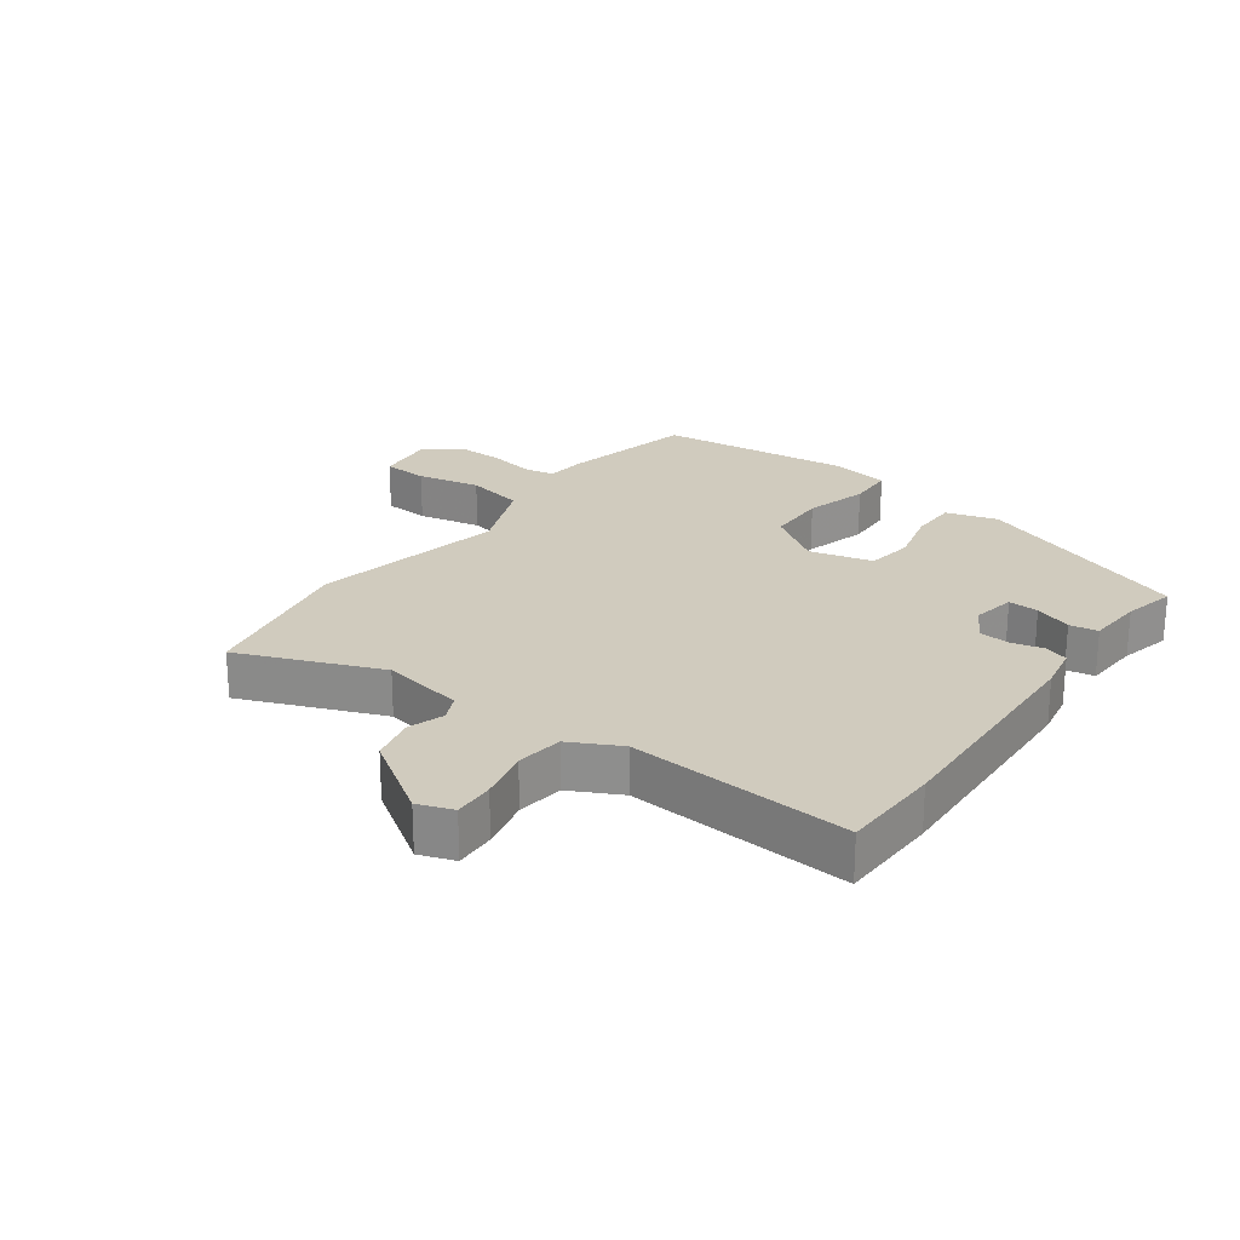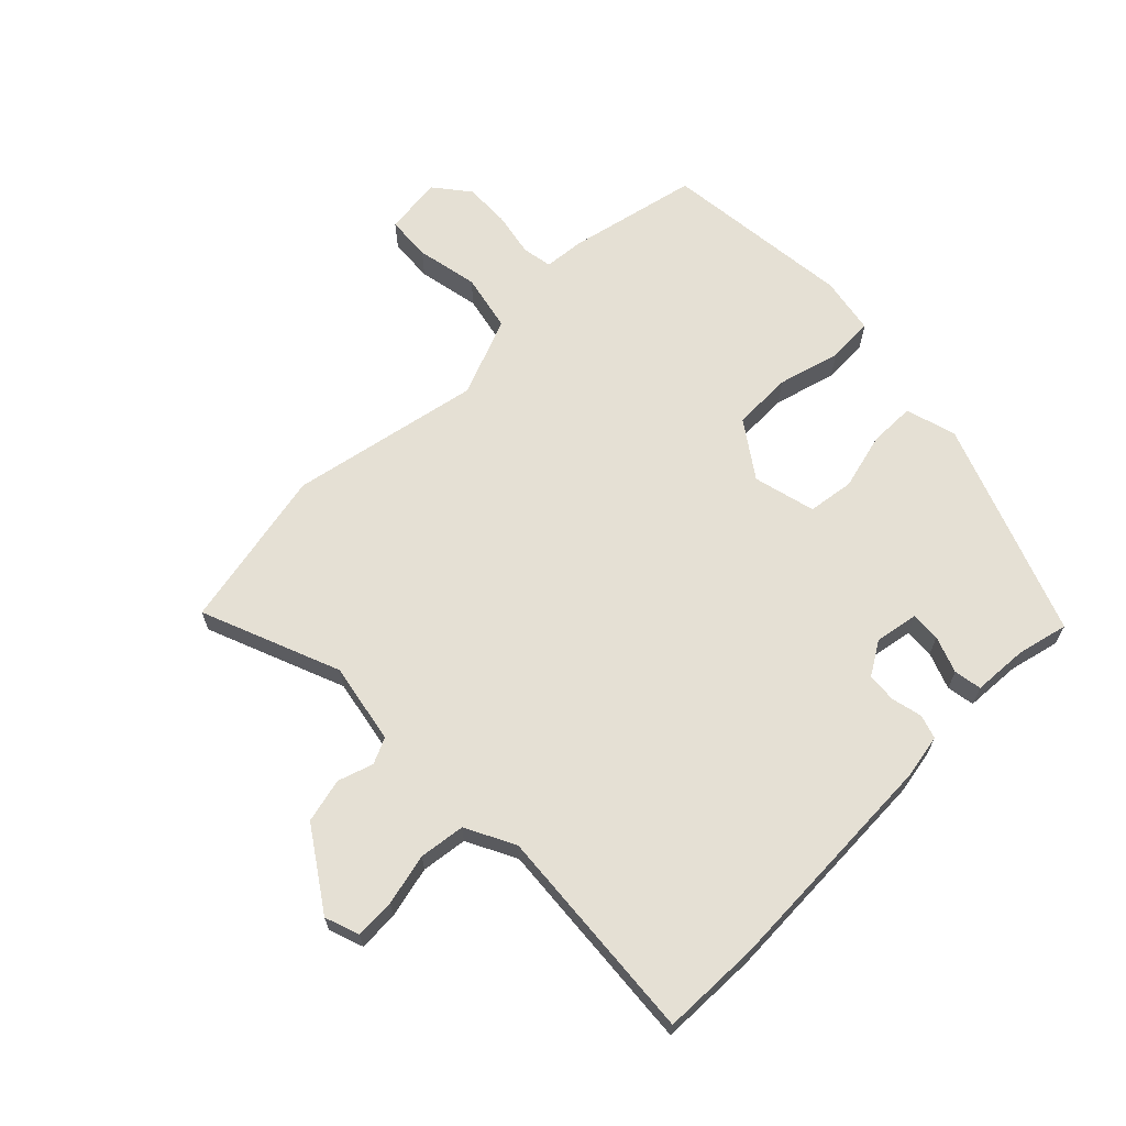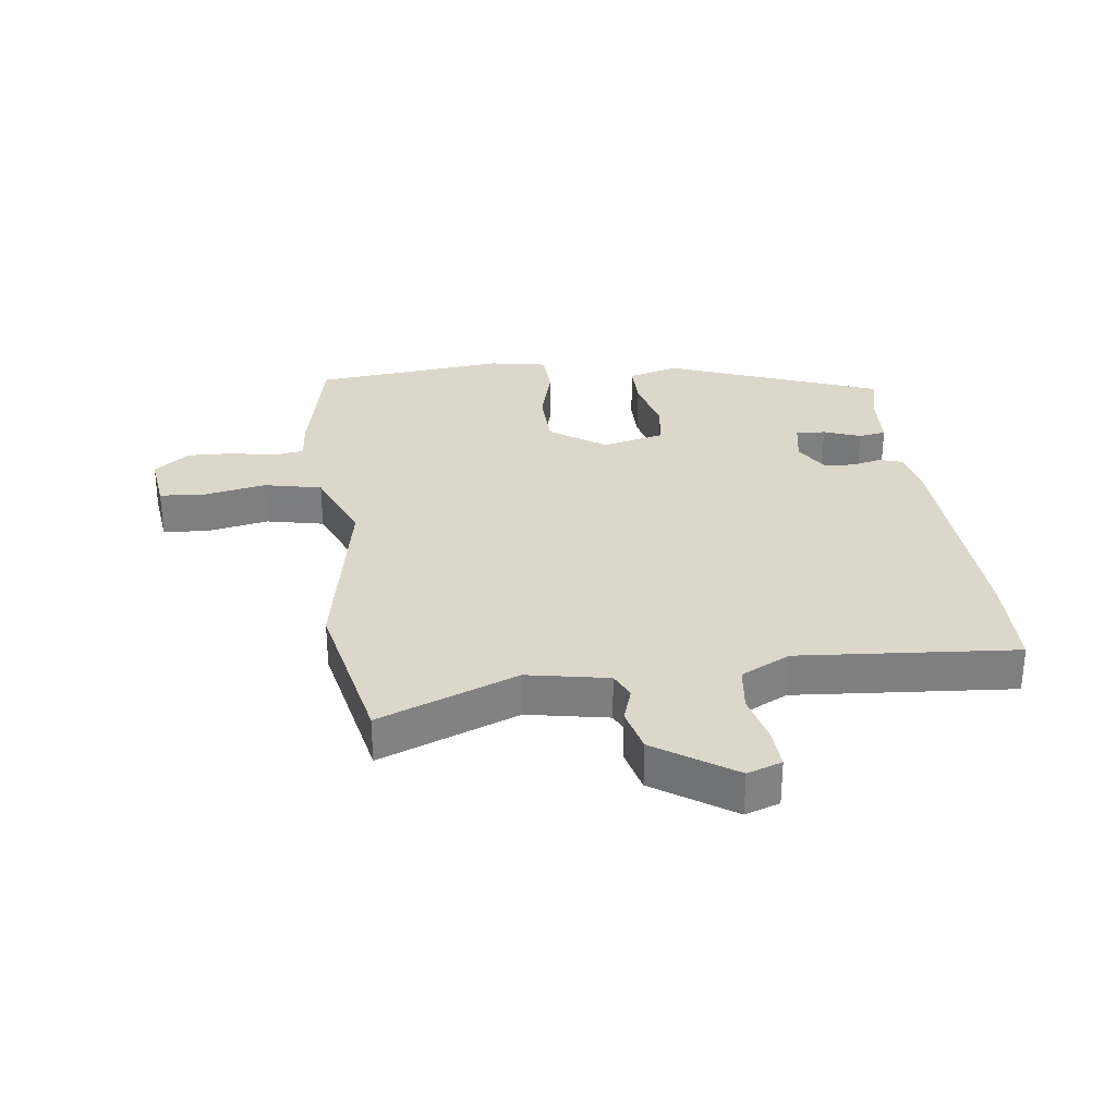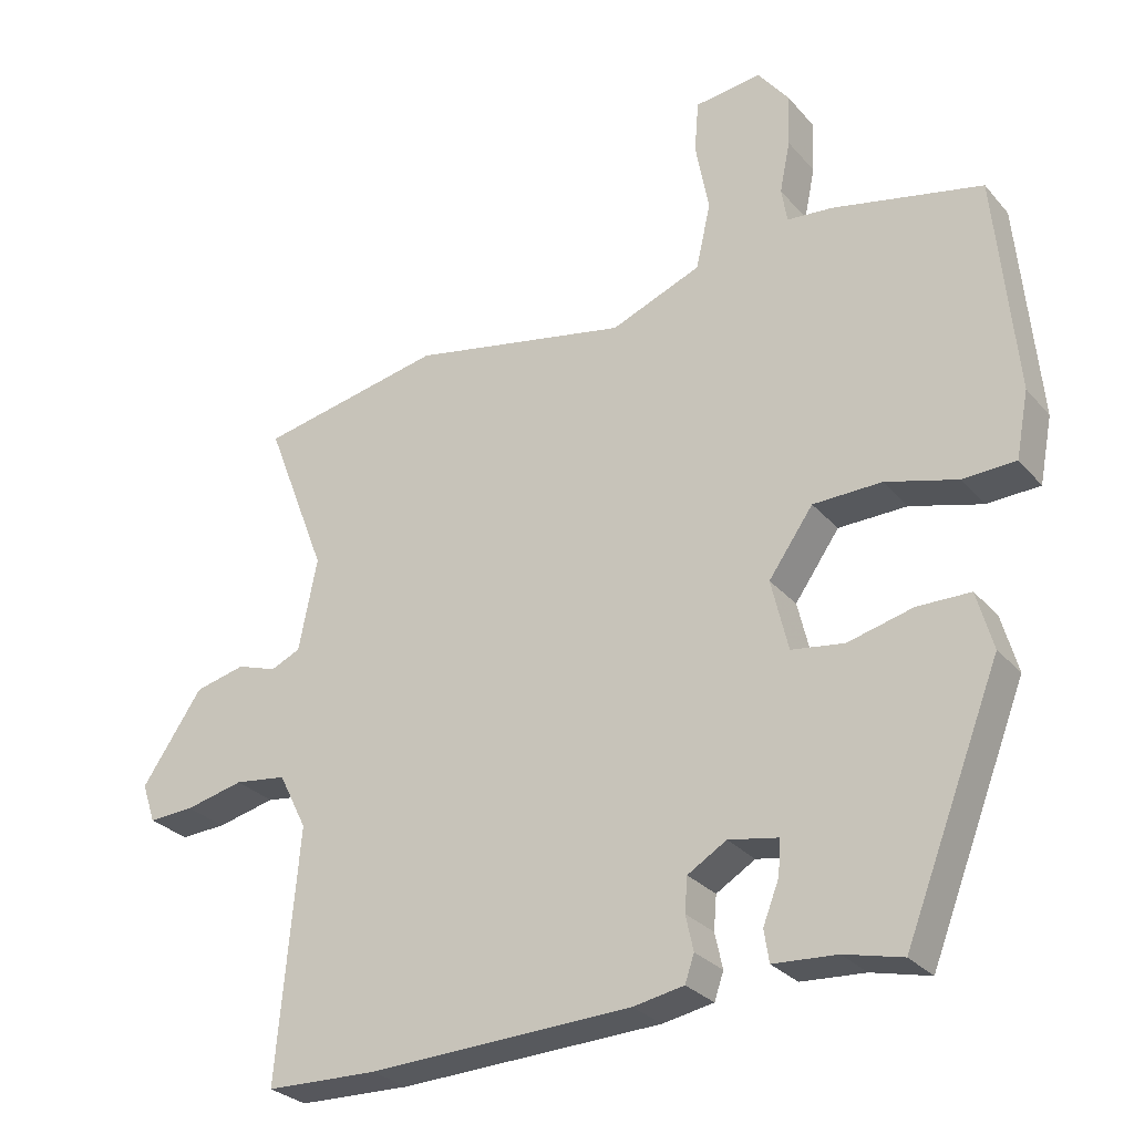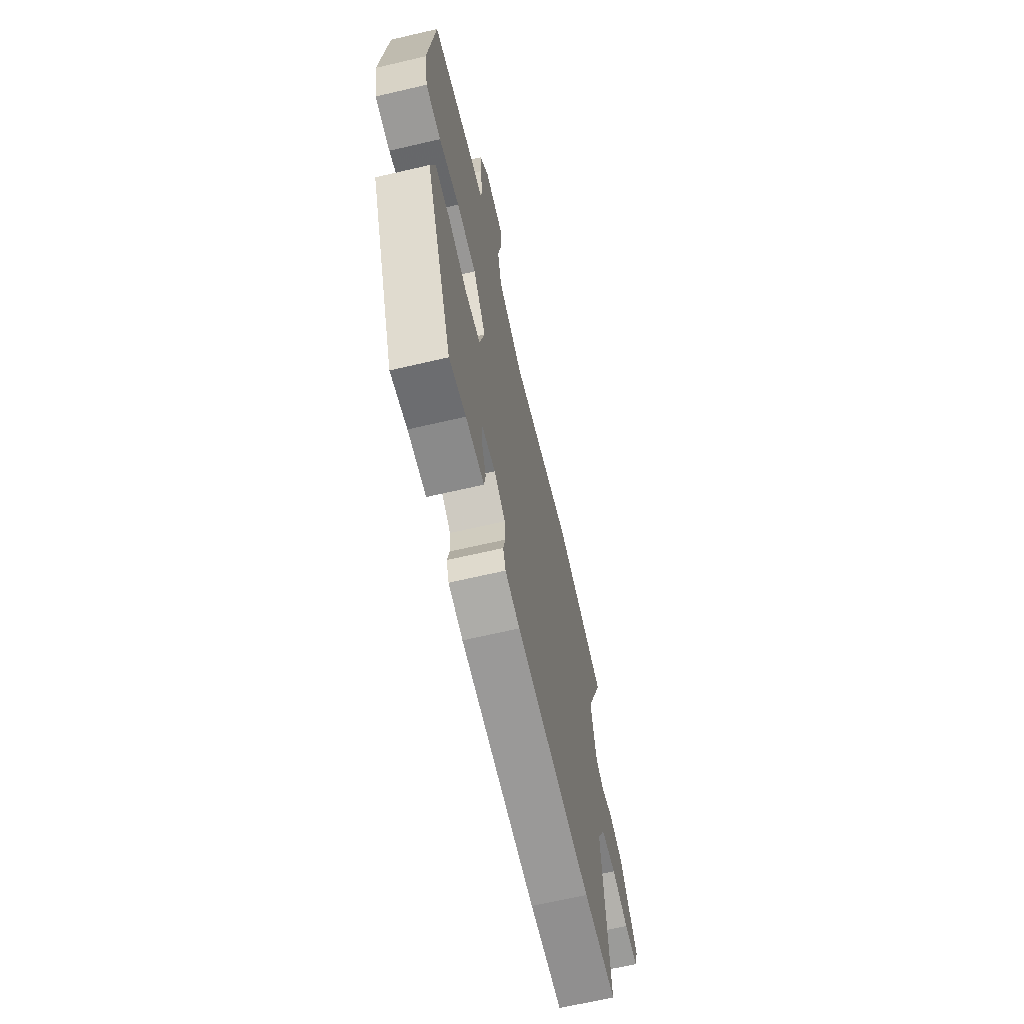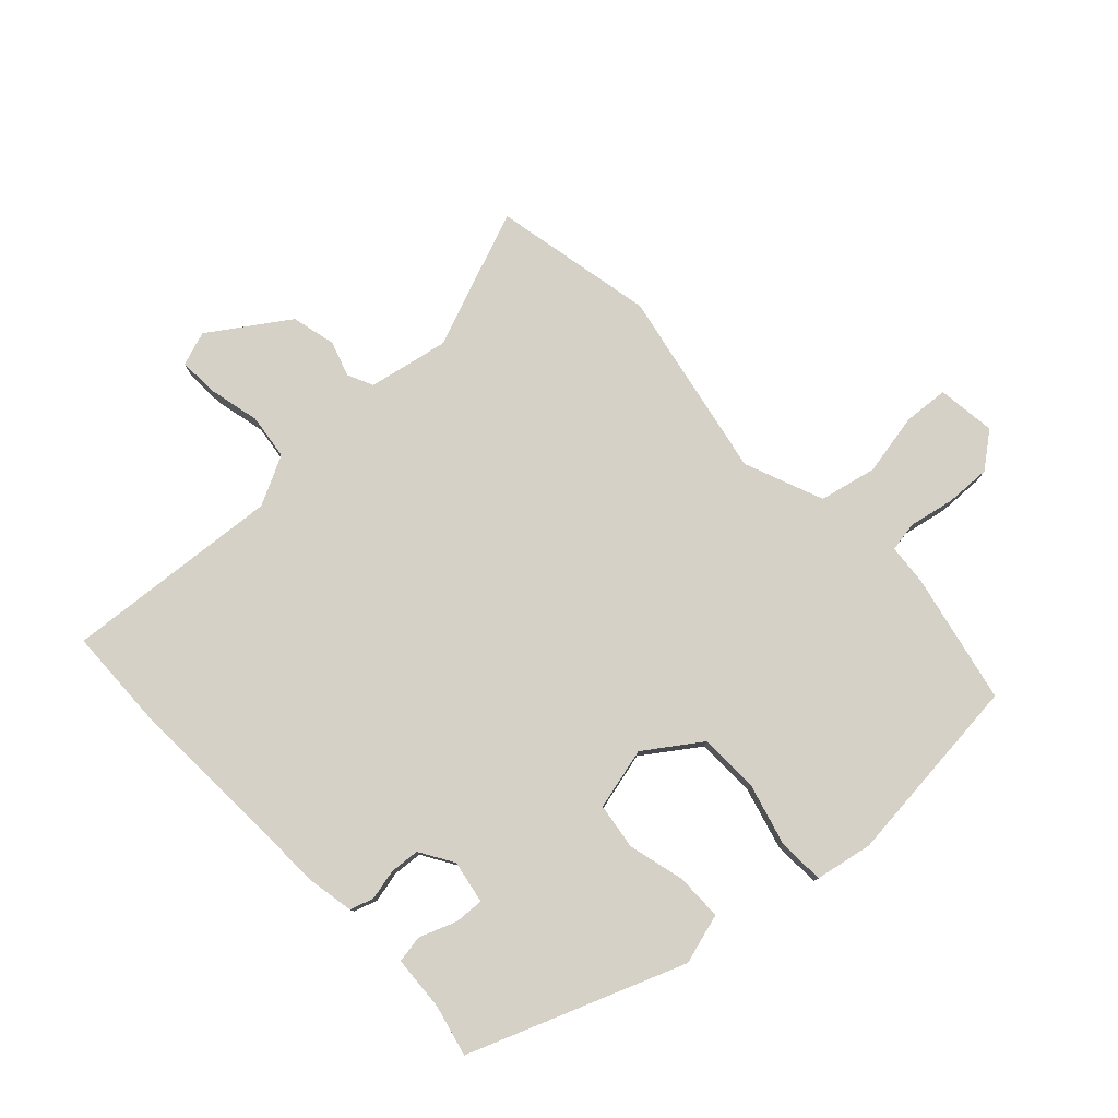
<metadata>
{"format":"obj","ext":"obj","renderer":"f3d","projection":"perspective","resolution":1024,"background":"white","views":[{"elev":23.4,"azim":125.6,"up":"+Y"},{"elev":65.8,"azim":135.0,"up":"+Y"},{"elev":30.4,"azim":82.3,"up":"+Y"},{"elev":-28.5,"azim":-147.9,"up":"+Z"},{"elev":-67.1,"azim":-76.9,"up":"+Z"},{"elev":78.7,"azim":-133.5,"up":"+Y"}]}
</metadata>
<code>
v 0.352 0.07 0.529
v 0.614 0.07 0.477
v 0.527 0.07 0.252
v 0.553 0.07 0.121
v 0.595 0.07 0.102
v 0.652 0.07 0.121
v 0.724 0.07 0.104
v 0.81 0.07 -0.022
v 0.791 0.07 -0.078
v 0.726 0.07 -0.075
v 0.643 0.07 -0.056
v 0.569 0.07 -0.066
v 0.529 0.07 -0.146
v 0.56 0.07 -0.498
v 0.401 0.07 -0.503
v 0.029 0.07 -0.489
v -0.043 0.07 -0.476
v -0.056 0.07 -0.438
v -0.045 0.07 -0.388
v -0.049 0.07 -0.34
v -0.104 0.07 -0.307
v -0.174 0.07 -0.32
v -0.171 0.07 -0.368
v -0.148 0.07 -0.427
v -0.155 0.07 -0.472
v -0.245 0.07 -0.478
v -0.327 0.07 -0.498
v -0.463 0.07 -0.152
v -0.44 0.07 -0.07
v -0.365 0.07 -0.069
v -0.273 0.07 -0.092
v -0.198 0.07 -0.081
v -0.174 0.07 0.02
v -0.237 0.07 0.109
v -0.334 0.07 0.111
v -0.435 0.07 0.083
v -0.51 0.07 0.086
v -0.528 0.07 0.179
v -0.499 0.07 0.49
v -0.287 0.07 0.537
v -0.222 0.07 0.543
v -0.214 0.07 0.592
v -0.229 0.07 0.665
v -0.232 0.07 0.739
v -0.188 0.07 0.796
v -0.093 0.07 0.785
v -0.087 0.07 0.712
v -0.106 0.07 0.611
v -0.085 0.07 0.518
v 0.043 0.07 0.467
v 0.352 0 0.529
v 0.614 0 0.477
v 0.527 0 0.252
v 0.553 0 0.121
v 0.595 0 0.102
v 0.652 0 0.121
v 0.724 0 0.104
v 0.81 0 -0.022
v 0.791 0 -0.078
v 0.726 0 -0.075
v 0.643 0 -0.056
v 0.569 0 -0.066
v 0.529 0 -0.146
v 0.56 0 -0.498
v 0.401 0 -0.503
v 0.029 0 -0.489
v -0.043 0 -0.476
v -0.056 0 -0.438
v -0.045 0 -0.388
v -0.049 0 -0.34
v -0.104 0 -0.307
v -0.174 0 -0.32
v -0.171 0 -0.368
v -0.148 0 -0.427
v -0.155 0 -0.472
v -0.245 0 -0.478
v -0.327 0 -0.498
v -0.463 0 -0.152
v -0.44 0 -0.07
v -0.365 0 -0.069
v -0.273 0 -0.092
v -0.198 0 -0.081
v -0.174 0 0.02
v -0.237 0 0.109
v -0.334 0 0.111
v -0.435 0 0.083
v -0.51 0 0.086
v -0.528 0 0.179
v -0.499 0 0.49
v -0.287 0 0.537
v -0.222 0 0.543
v -0.214 0 0.592
v -0.229 0 0.665
v -0.232 0 0.739
v -0.188 0 0.796
v -0.093 0 0.785
v -0.087 0 0.712
v -0.106 0 0.611
v -0.085 0 0.518
v 0.043 0 0.467
f 46 47 48
f 45 46 48
f 44 45 48
f 43 44 48
f 42 43 48
f 41 42 48 49
f 41 49 50
f 40 41 50
f 39 40 50
f 38 39 50
f 37 38 50
f 36 37 50
f 35 36 50
f 29 30 31
f 28 29 31
f 27 28 31
f 26 27 31
f 26 31 32
f 23 24 25 26
f 22 23 26 32
f 21 22 32 33
f 17 18 19
f 16 17 19
f 15 16 19
f 14 15 19
f 13 14 19
f 12 13 19 20
f 9 10 11
f 8 9 11
f 7 8 11
f 6 7 11
f 5 6 11
f 4 5 11 12
f 20 21 33
f 12 20 33
f 4 12 33
f 3 4 33
f 1 2 3
f 50 1 3
f 35 50 3
f 34 35 3
f 3 33 34
f 98 97 96
f 98 96 95
f 98 95 94
f 98 94 93
f 98 93 92
f 99 98 92 91
f 100 99 91
f 100 91 90
f 100 90 89
f 100 89 88
f 100 88 87
f 100 87 86
f 100 86 85
f 81 80 79
f 81 79 78
f 81 78 77
f 81 77 76
f 82 81 76
f 76 75 74 73
f 82 76 73 72
f 83 82 72 71
f 69 68 67
f 69 67 66
f 69 66 65
f 69 65 64
f 69 64 63
f 70 69 63 62
f 61 60 59
f 61 59 58
f 61 58 57
f 61 57 56
f 61 56 55
f 62 61 55 54
f 83 71 70
f 83 70 62
f 83 62 54
f 83 54 53
f 53 52 51
f 53 51 100
f 53 100 85
f 53 85 84
f 84 83 53
f 1 51 52 2
f 2 52 53 3
f 3 53 54 4
f 4 54 55 5
f 5 55 56 6
f 6 56 57 7
f 7 57 58 8
f 8 58 59 9
f 9 59 60 10
f 10 60 61 11
f 11 61 62 12
f 12 62 63 13
f 13 63 64 14
f 14 64 65 15
f 15 65 66 16
f 16 66 67 17
f 17 67 68 18
f 18 68 69 19
f 19 69 70 20
f 20 70 71 21
f 21 71 72 22
f 22 72 73 23
f 23 73 74 24
f 24 74 75 25
f 25 75 76 26
f 26 76 77 27
f 27 77 78 28
f 28 78 79 29
f 29 79 80 30
f 30 80 81 31
f 31 81 82 32
f 32 82 83 33
f 33 83 84 34
f 34 84 85 35
f 35 85 86 36
f 36 86 87 37
f 37 87 88 38
f 38 88 89 39
f 39 89 90 40
f 40 90 91 41
f 41 91 92 42
f 42 92 93 43
f 43 93 94 44
f 44 94 95 45
f 45 95 96 46
f 46 96 97 47
f 47 97 98 48
f 48 98 99 49
f 49 99 100 50
f 50 100 51 1

</code>
